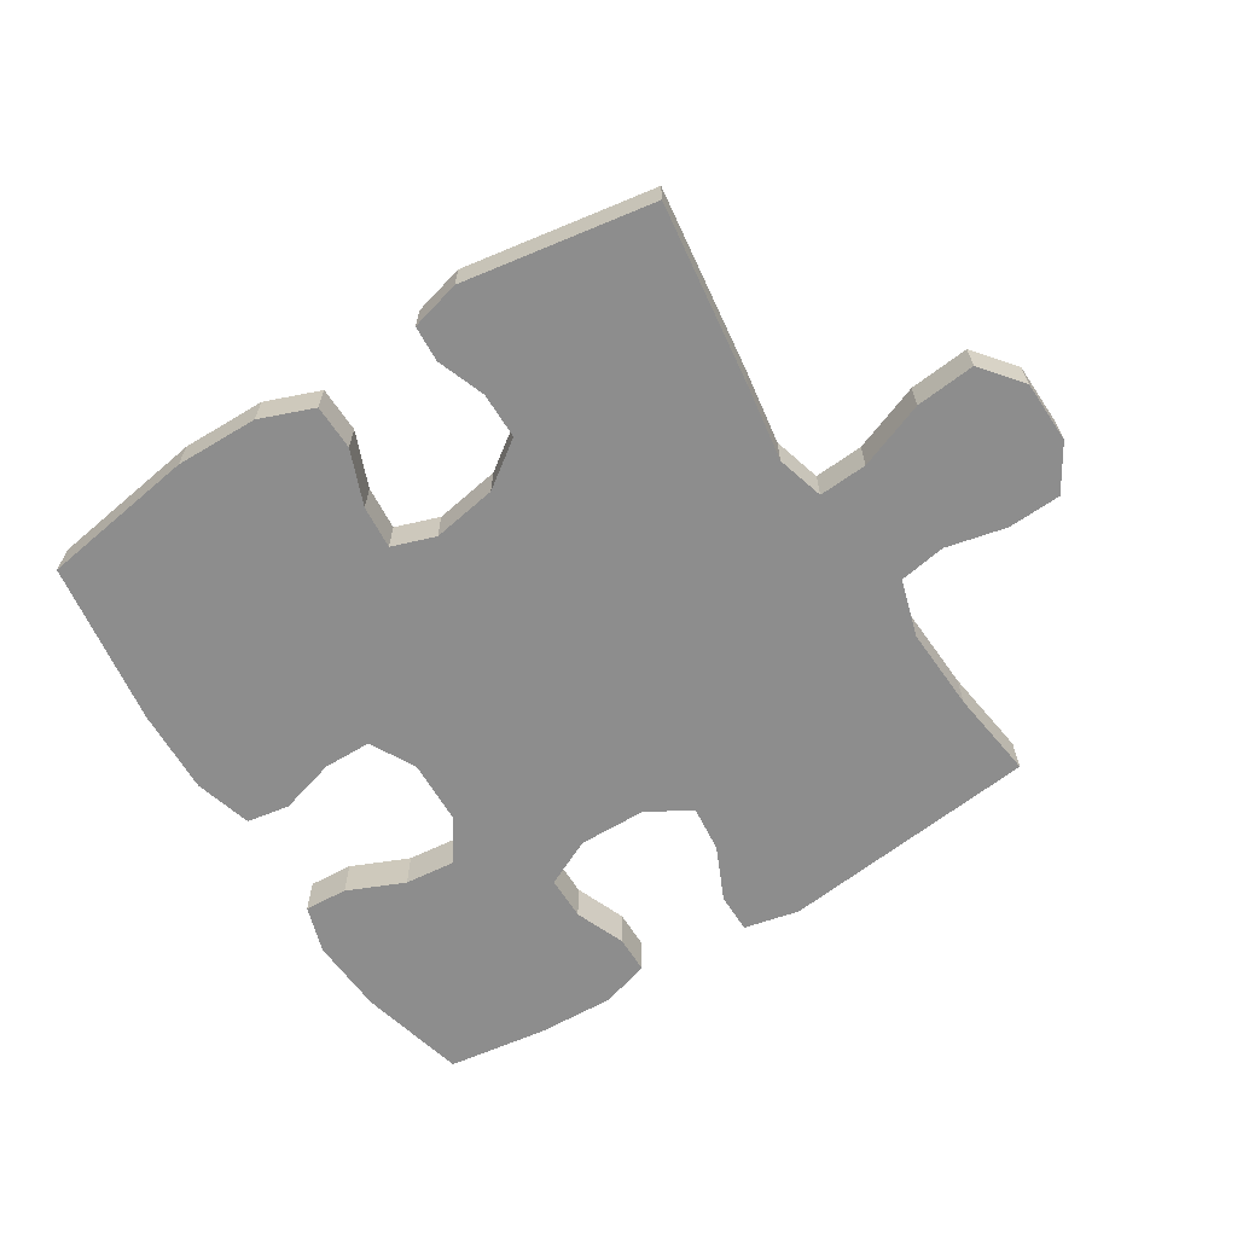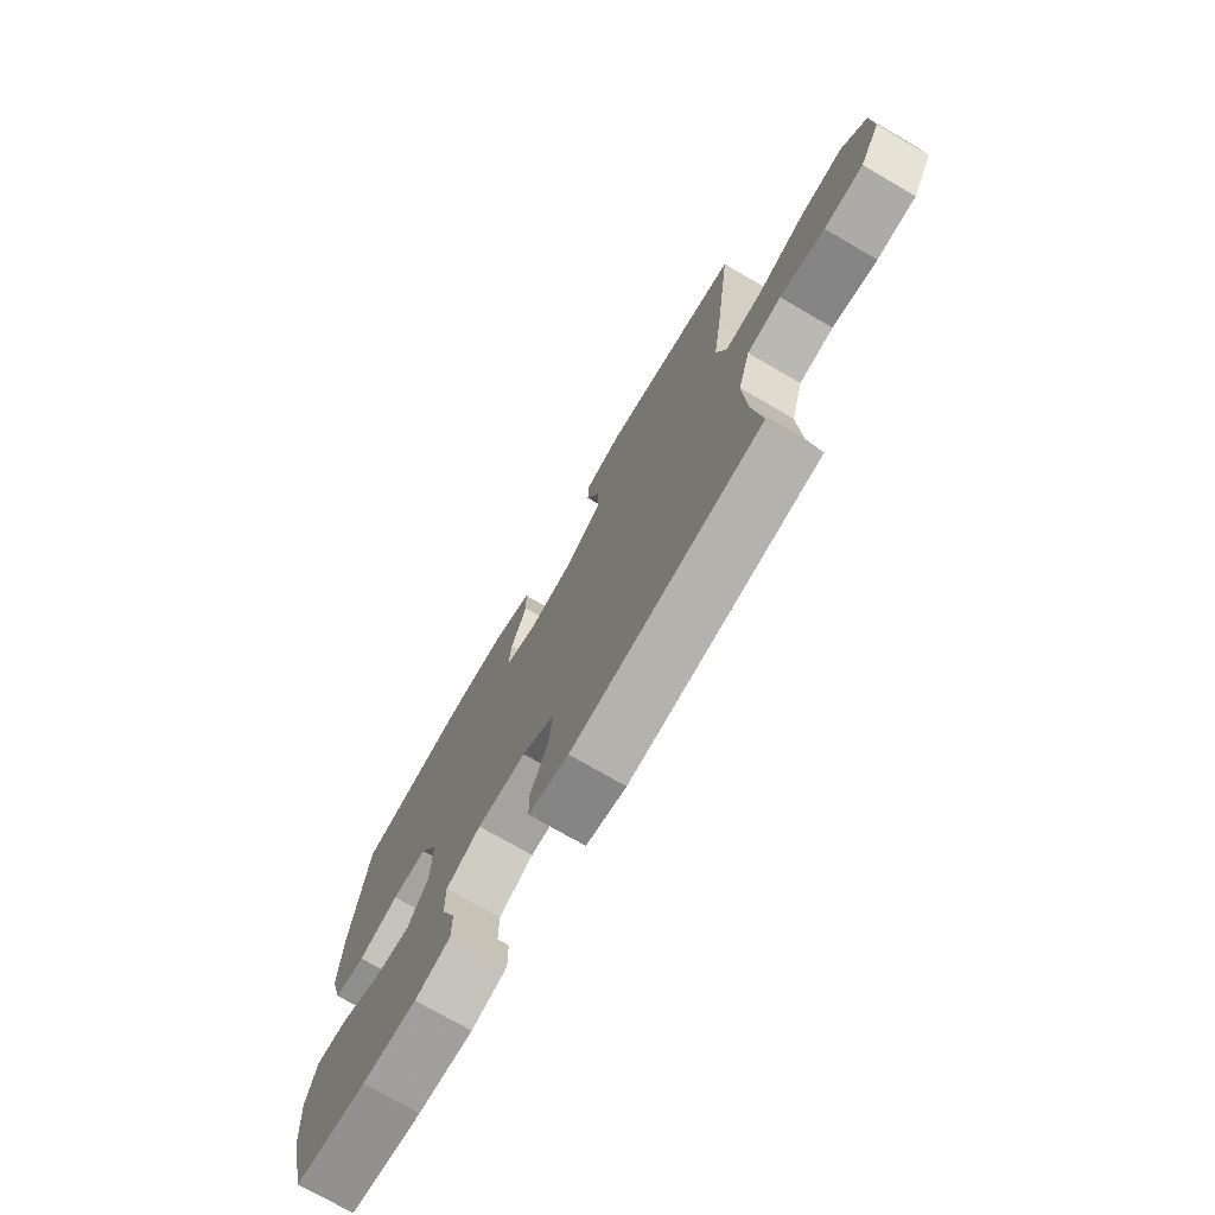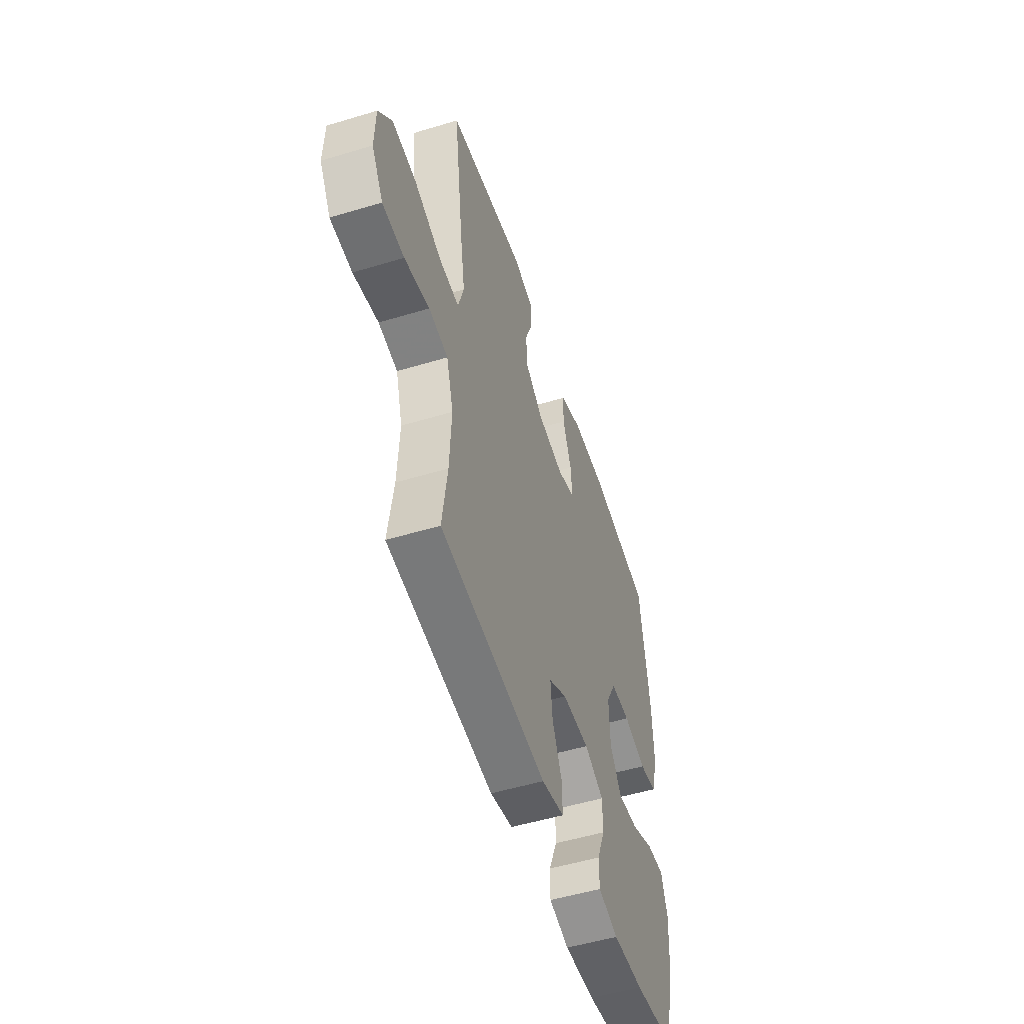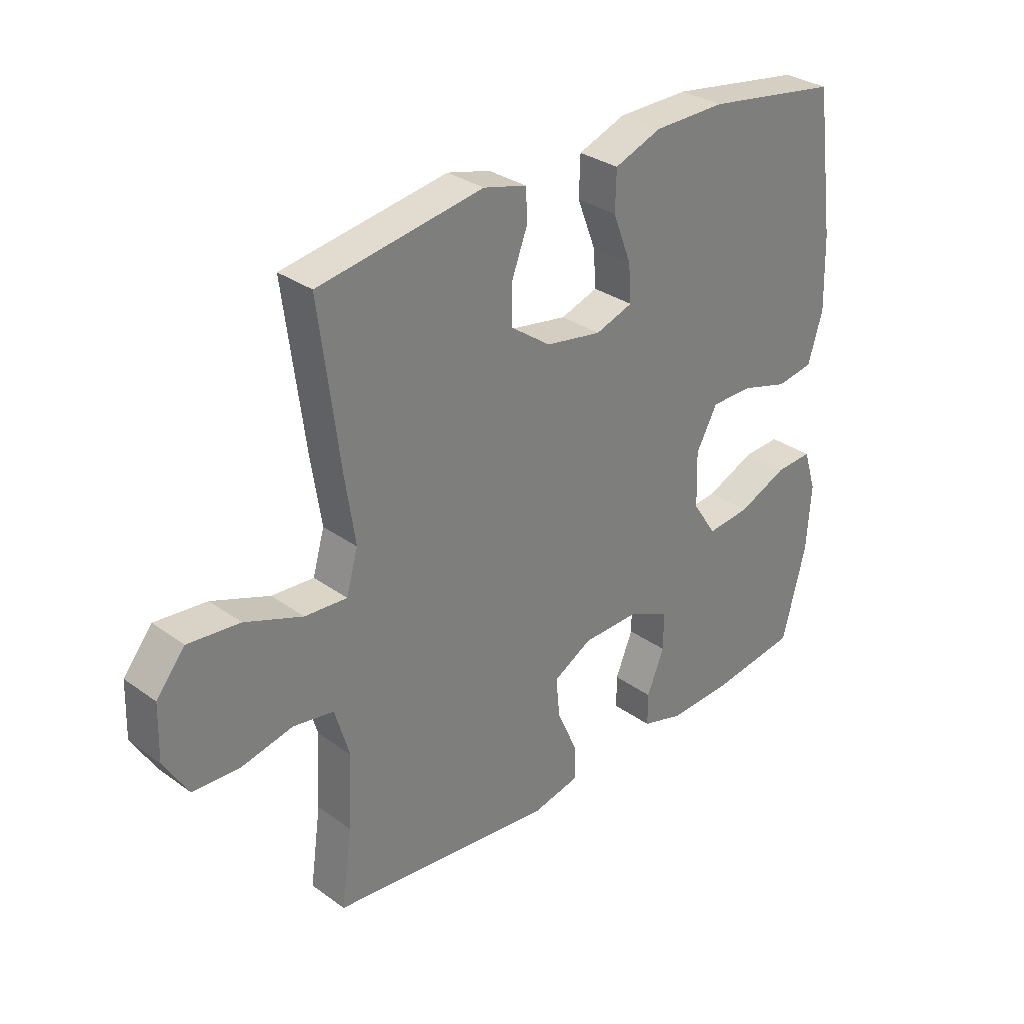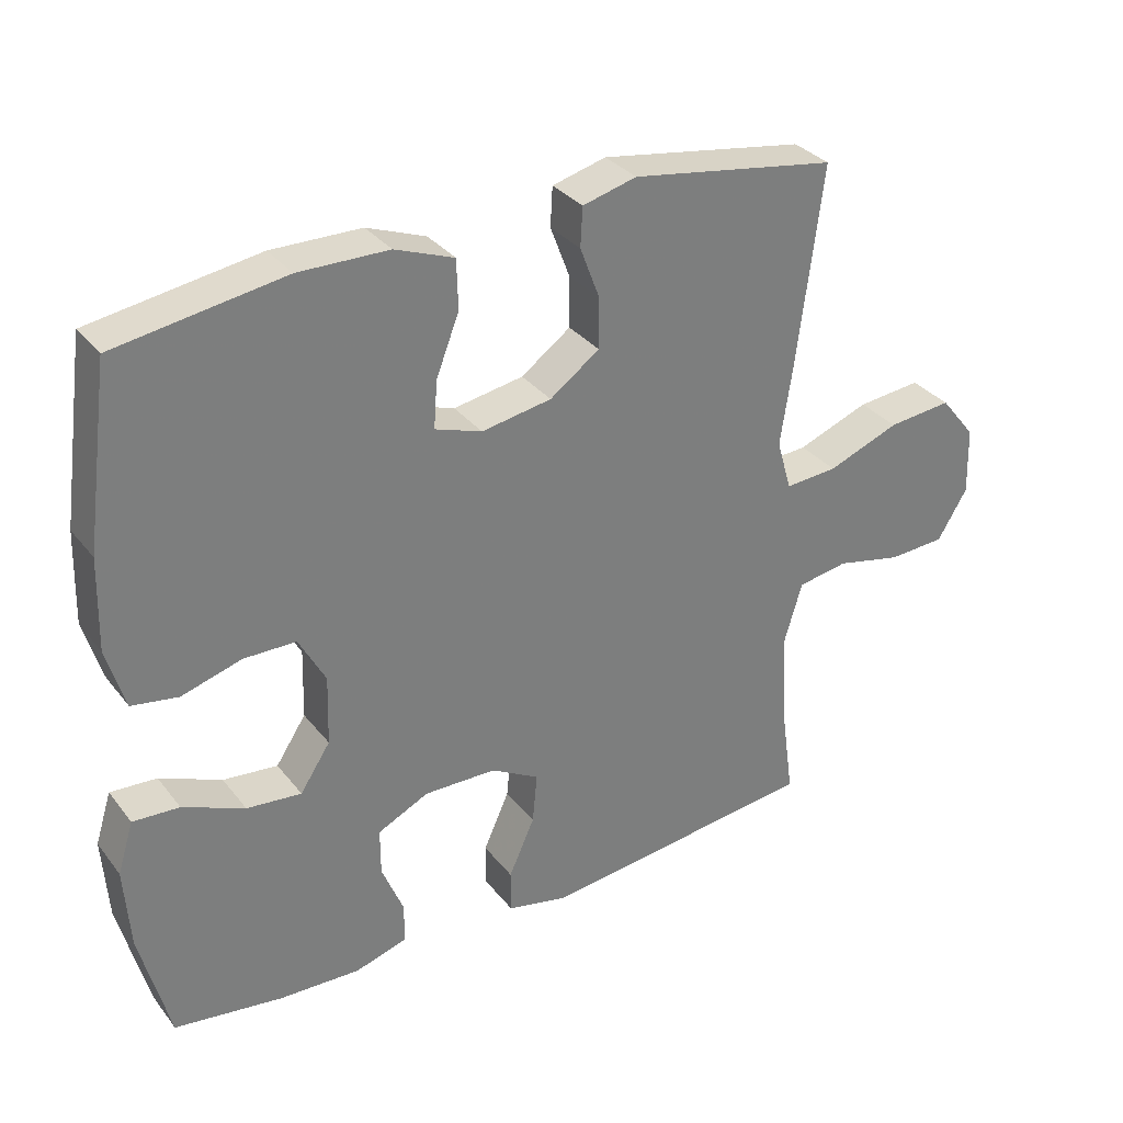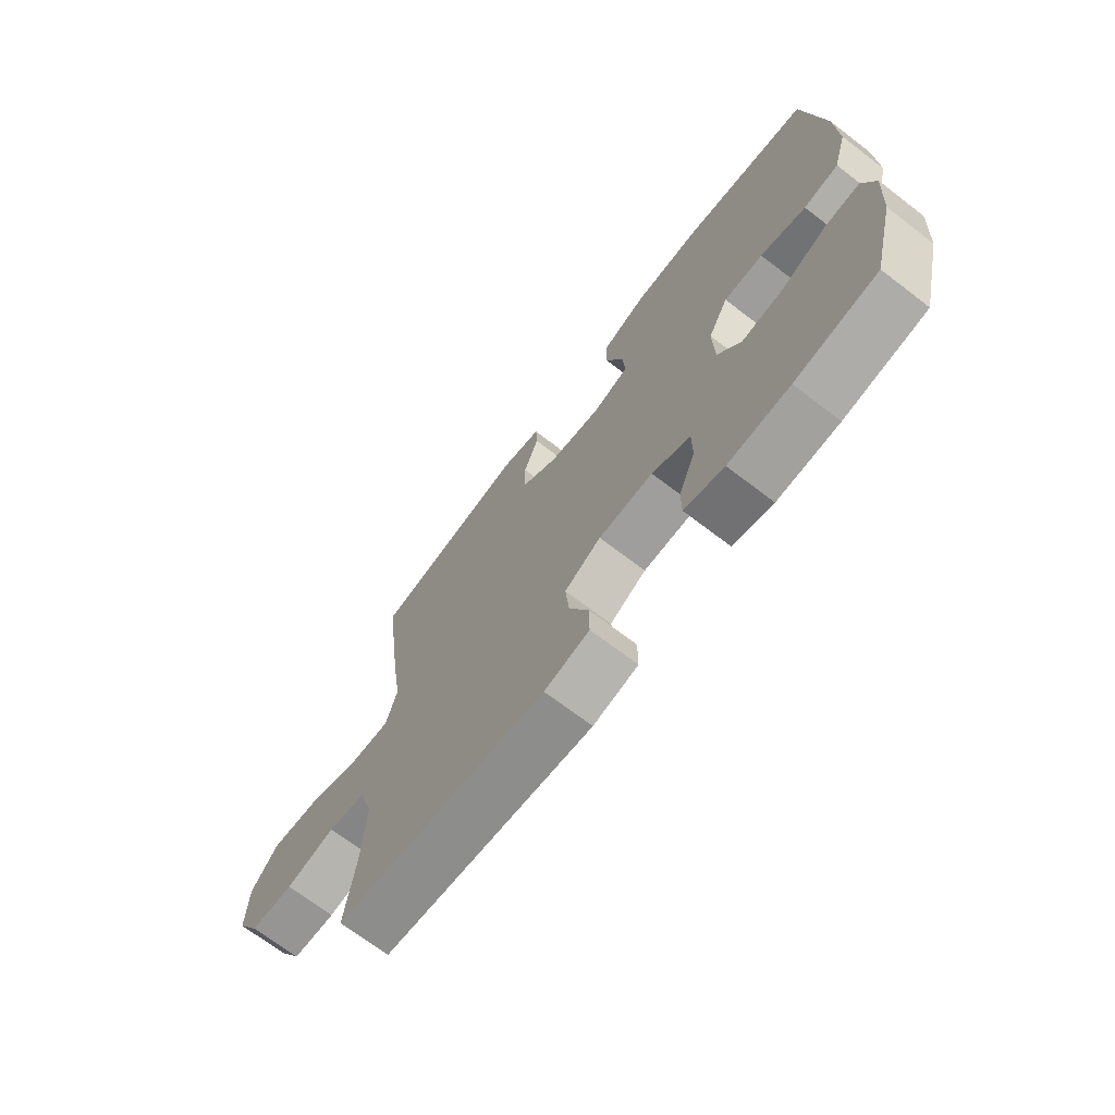
<metadata>
{"format":"obj","ext":"obj","renderer":"f3d","projection":"perspective","resolution":1024,"background":"white","views":[{"elev":-64.6,"azim":32.1,"up":"+Y"},{"elev":-73.8,"azim":59.8,"up":"+Z"},{"elev":-52.0,"azim":108.1,"up":"+Z"},{"elev":31.2,"azim":135.6,"up":"+Z"},{"elev":32.4,"azim":-31.7,"up":"+Z"},{"elev":-70.0,"azim":-127.4,"up":"+Z"}]}
</metadata>
<code>
v 0.5 0.07 -0.5
v 0.1 0.07 -0.544
v 0.015 0.07 -0.525
v 0.015 0.07 -0.464
v 0.052 0.07 -0.382
v 0.059 0.07 -0.31
v -0.01 0.07 -0.271
v -0.113 0.07 -0.269
v -0.186 0.07 -0.304
v -0.186 0.07 -0.371
v -0.155 0.07 -0.447
v -0.155 0.07 -0.505
v -0.23 0.07 -0.527
v -0.346 0.07 -0.522
v -0.5 0.07 -0.5
v -0.542 0.07 -0.336
v -0.55 0.07 -0.218
v -0.527 0.07 -0.145
v -0.461 0.07 -0.149
v -0.373 0.07 -0.187
v -0.295 0.07 -0.195
v -0.252 0.07 -0.13
v -0.249 0.07 -0.031
v -0.287 0.07 0.039
v -0.361 0.07 0.04
v -0.447 0.07 0.015
v -0.513 0.07 0.026
v -0.539 0.07 0.114
v -0.535 0.07 0.245
v -0.5 0.07 0.5
v -0.26 0.07 0.537
v -0.132 0.07 0.535
v -0.048 0.07 0.503
v -0.046 0.07 0.433
v -0.079 0.07 0.348
v -0.084 0.07 0.281
v -0.017 0.07 0.258
v 0.083 0.07 0.275
v 0.154 0.07 0.326
v 0.154 0.07 0.398
v 0.126 0.07 0.472
v 0.129 0.07 0.528
v 0.206 0.07 0.548
v 0.5 0.07 0.5
v 0.464 0.07 0.22
v 0.446 0.07 0.101
v 0.467 0.07 0.028
v 0.542 0.07 0.033
v 0.645 0.07 0.072
v 0.737 0.07 0.081
v 0.788 0.07 0.018
v 0.791 0.07 -0.079
v 0.748 0.07 -0.15
v 0.666 0.07 -0.154
v 0.572 0.07 -0.133
v 0.5 0.07 -0.145
v 0.474 0.07 -0.233
v 0.481 0.07 -0.363
v 0.5 0 -0.5
v 0.1 0 -0.544
v 0.015 0 -0.525
v 0.015 0 -0.464
v 0.052 0 -0.382
v 0.059 0 -0.31
v -0.01 0 -0.271
v -0.113 0 -0.269
v -0.186 0 -0.304
v -0.186 0 -0.371
v -0.155 0 -0.447
v -0.155 0 -0.505
v -0.23 0 -0.527
v -0.346 0 -0.522
v -0.5 0 -0.5
v -0.542 0 -0.336
v -0.55 0 -0.218
v -0.527 0 -0.145
v -0.461 0 -0.149
v -0.373 0 -0.187
v -0.295 0 -0.195
v -0.252 0 -0.13
v -0.249 0 -0.031
v -0.287 0 0.039
v -0.361 0 0.04
v -0.447 0 0.015
v -0.513 0 0.026
v -0.539 0 0.114
v -0.535 0 0.245
v -0.5 0 0.5
v -0.26 0 0.537
v -0.132 0 0.535
v -0.048 0 0.503
v -0.046 0 0.433
v -0.079 0 0.348
v -0.084 0 0.281
v -0.017 0 0.258
v 0.083 0 0.275
v 0.154 0 0.326
v 0.154 0 0.398
v 0.126 0 0.472
v 0.129 0 0.528
v 0.206 0 0.548
v 0.5 0 0.5
v 0.464 0 0.22
v 0.446 0 0.101
v 0.467 0 0.028
v 0.542 0 0.033
v 0.645 0 0.072
v 0.737 0 0.081
v 0.788 0 0.018
v 0.791 0 -0.079
v 0.748 0 -0.15
v 0.666 0 -0.154
v 0.572 0 -0.133
v 0.5 0 -0.145
v 0.474 0 -0.233
v 0.481 0 -0.363
f 52 53 54 55
f 52 55 56
f 51 52 56
f 48 49 50 51
f 47 48 51 56
f 46 47 56 57
f 44 45 46
f 43 44 46
f 40 41 42 43
f 39 40 43 46
f 38 39 46 57
f 32 33 34 35
f 32 35 36
f 31 32 36
f 30 31 36
f 29 30 36
f 28 29 36 37
f 25 26 27 28
f 24 25 28 37
f 17 18 19 20
f 17 20 21
f 16 17 21
f 15 16 21
f 14 15 21
f 13 14 21 22
f 10 11 12 13
f 9 10 13 22
f 2 3 4 5
f 58 1 2 5
f 58 5 6
f 57 58 6 7
f 38 57 7 8
f 23 24 37 38
f 22 23 38
f 8 9 22 38
f 113 112 111 110
f 114 113 110
f 114 110 109
f 109 108 107 106
f 114 109 106 105
f 115 114 105 104
f 104 103 102
f 104 102 101
f 101 100 99 98
f 104 101 98 97
f 115 104 97 96
f 93 92 91 90
f 94 93 90
f 94 90 89
f 94 89 88
f 94 88 87
f 95 94 87 86
f 86 85 84 83
f 95 86 83 82
f 78 77 76 75
f 79 78 75
f 79 75 74
f 79 74 73
f 79 73 72
f 80 79 72 71
f 71 70 69 68
f 80 71 68 67
f 63 62 61 60
f 63 60 59 116
f 64 63 116
f 65 64 116 115
f 66 65 115 96
f 96 95 82 81
f 96 81 80
f 96 80 67 66
f 1 59 60 2
f 2 60 61 3
f 3 61 62 4
f 4 62 63 5
f 5 63 64 6
f 6 64 65 7
f 7 65 66 8
f 8 66 67 9
f 9 67 68 10
f 10 68 69 11
f 11 69 70 12
f 12 70 71 13
f 13 71 72 14
f 14 72 73 15
f 15 73 74 16
f 16 74 75 17
f 17 75 76 18
f 18 76 77 19
f 19 77 78 20
f 20 78 79 21
f 21 79 80 22
f 22 80 81 23
f 23 81 82 24
f 24 82 83 25
f 25 83 84 26
f 26 84 85 27
f 27 85 86 28
f 28 86 87 29
f 29 87 88 30
f 30 88 89 31
f 31 89 90 32
f 32 90 91 33
f 33 91 92 34
f 34 92 93 35
f 35 93 94 36
f 36 94 95 37
f 37 95 96 38
f 38 96 97 39
f 39 97 98 40
f 40 98 99 41
f 41 99 100 42
f 42 100 101 43
f 43 101 102 44
f 44 102 103 45
f 45 103 104 46
f 46 104 105 47
f 47 105 106 48
f 48 106 107 49
f 49 107 108 50
f 50 108 109 51
f 51 109 110 52
f 52 110 111 53
f 53 111 112 54
f 54 112 113 55
f 55 113 114 56
f 56 114 115 57
f 57 115 116 58
f 58 116 59 1

</code>
